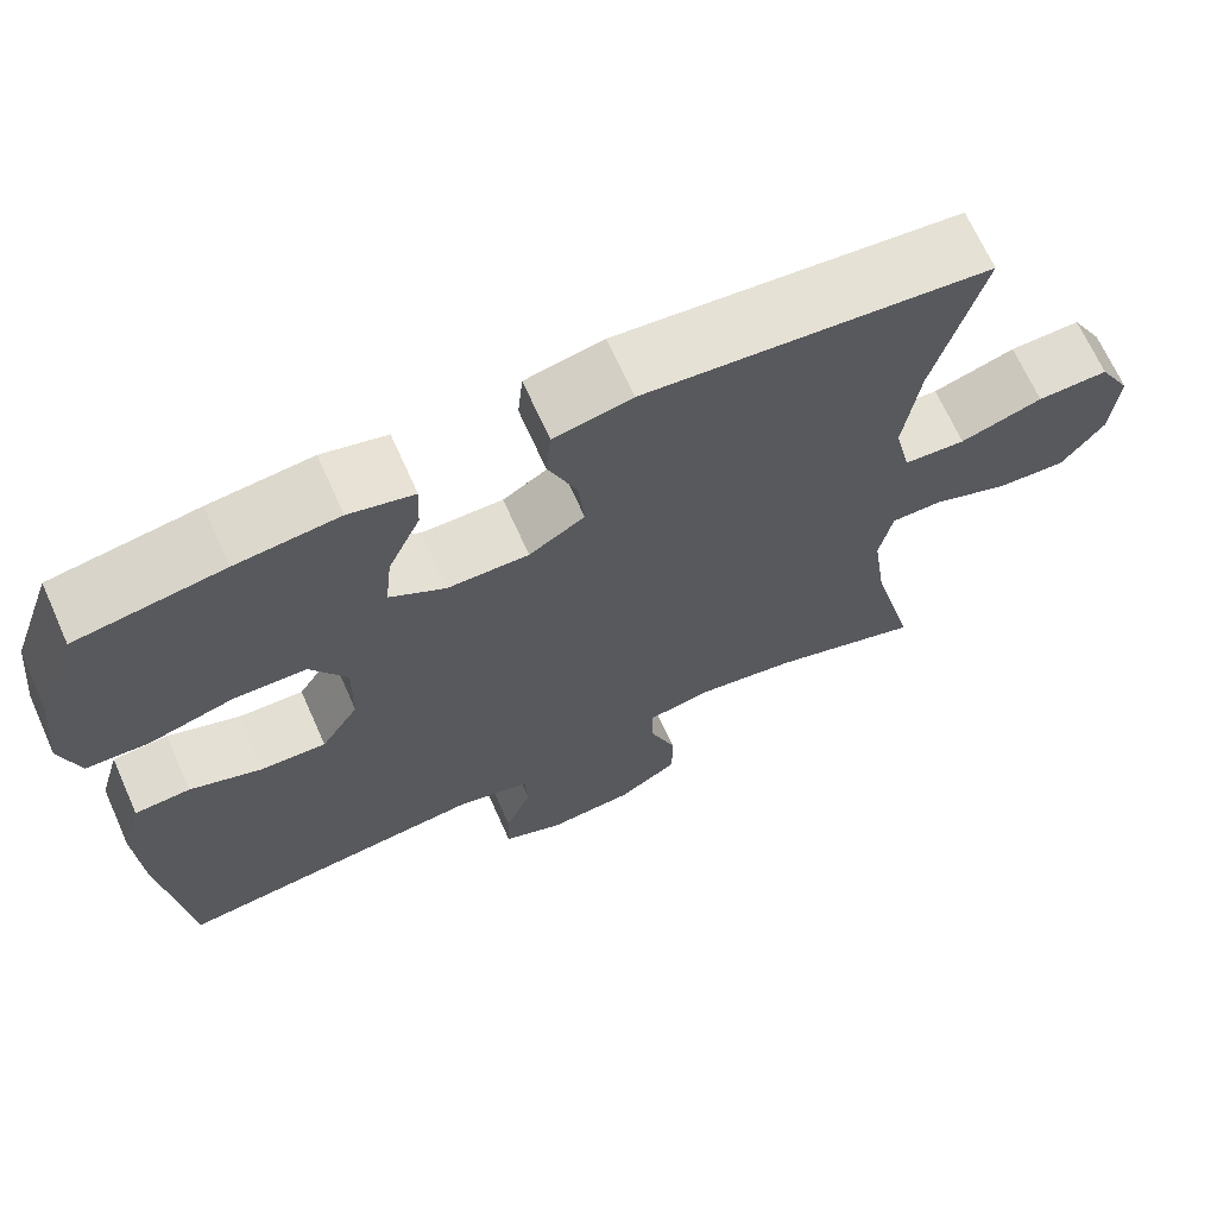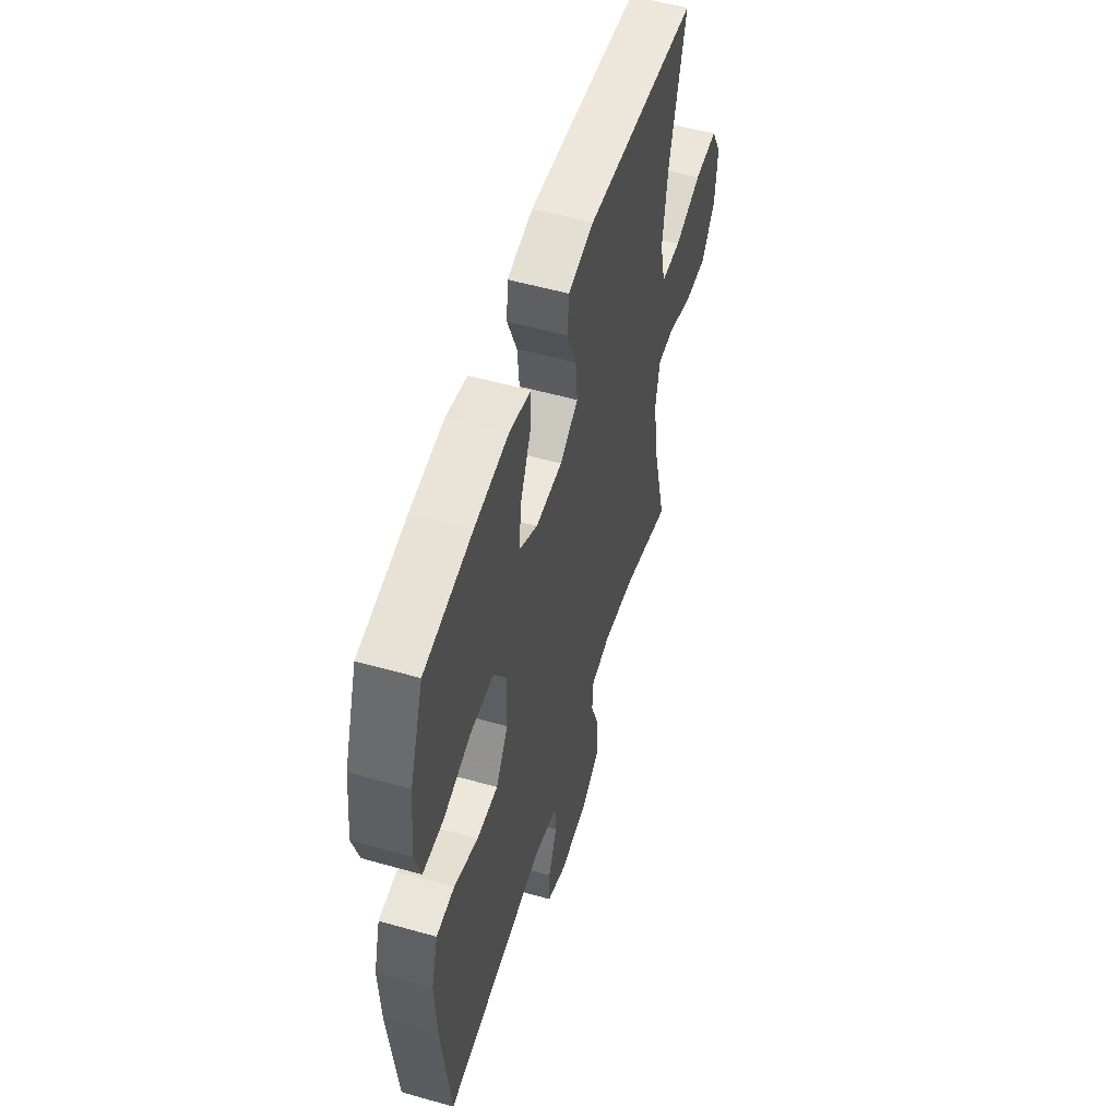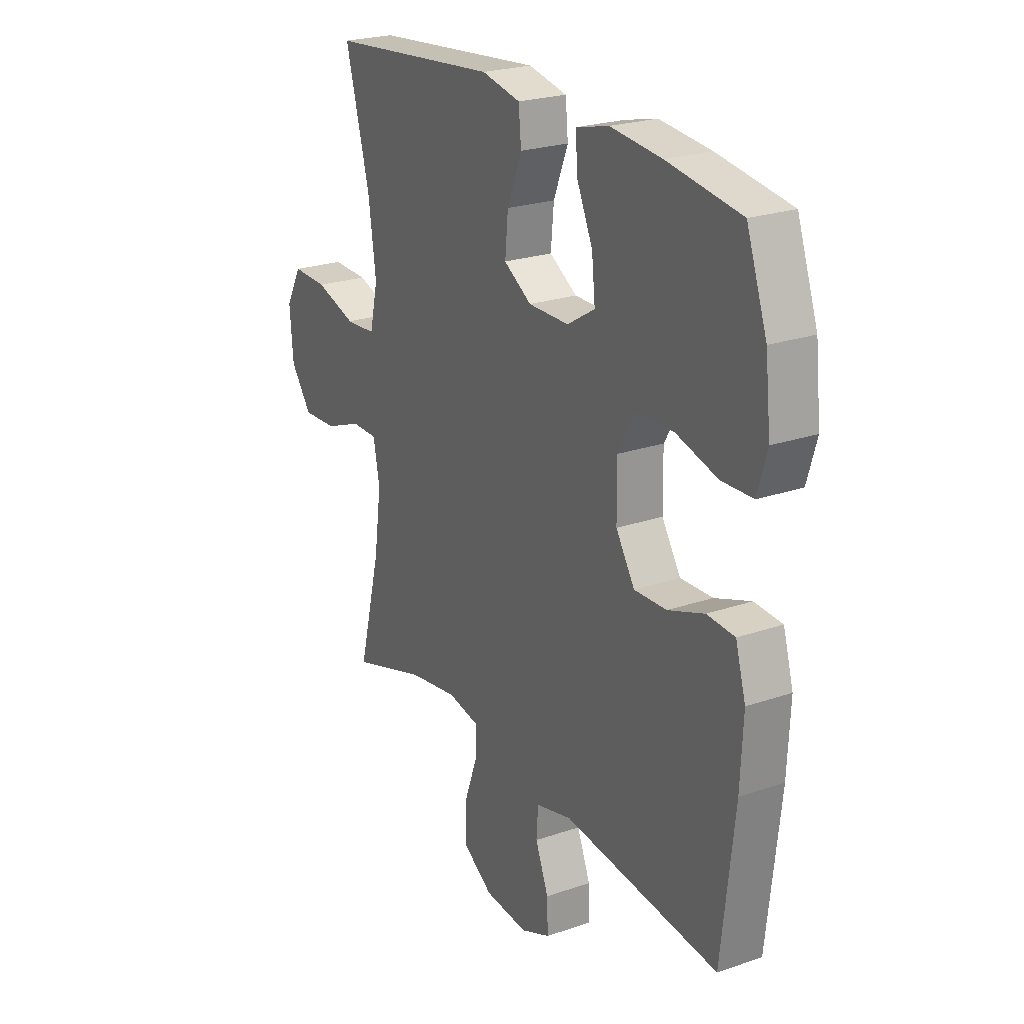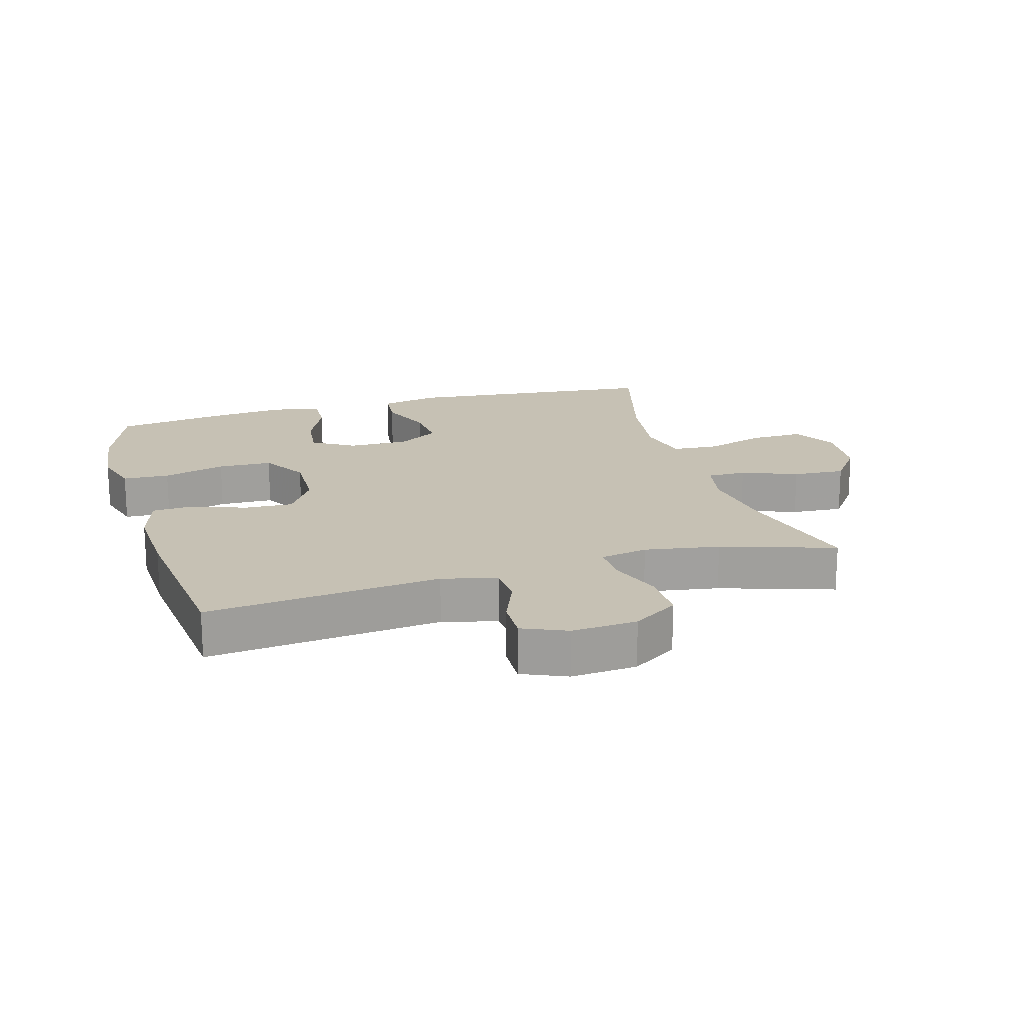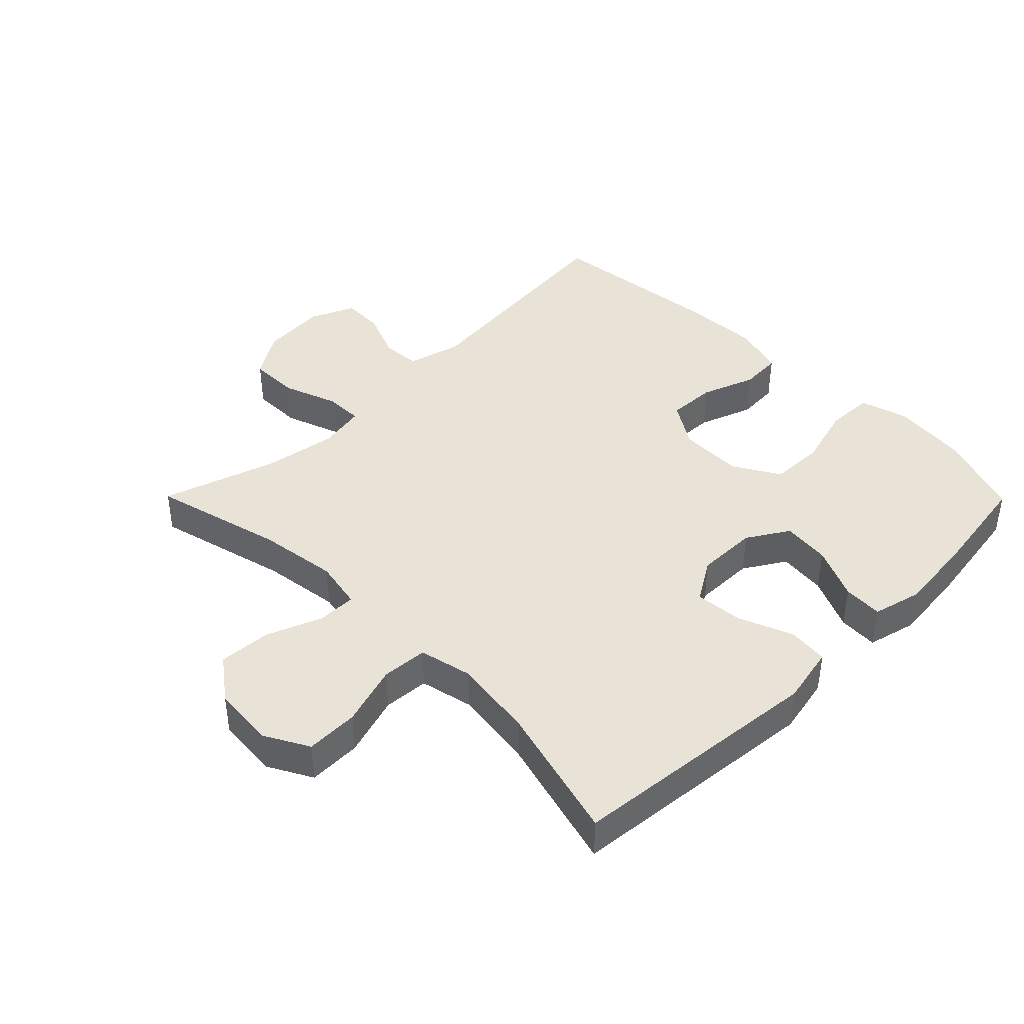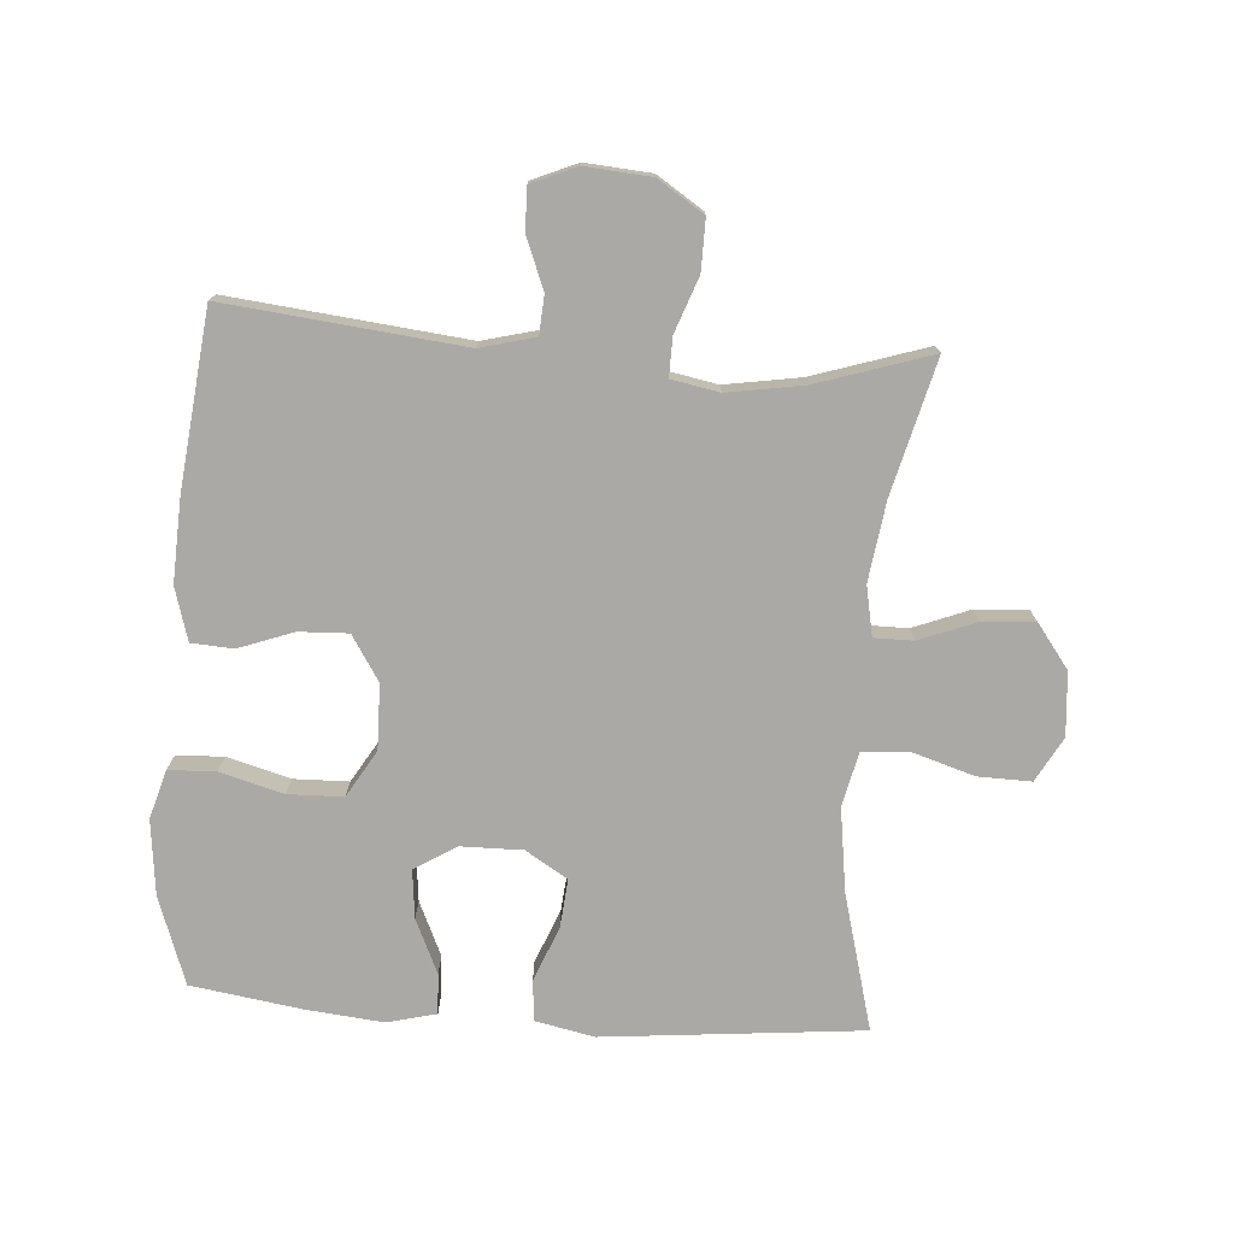
<metadata>
{"format":"obj","ext":"obj","renderer":"f3d","projection":"perspective","resolution":1024,"background":"white","views":[{"elev":68.3,"azim":155.9,"up":"+Z"},{"elev":54.1,"azim":106.8,"up":"+Z"},{"elev":23.7,"azim":60.1,"up":"+Z"},{"elev":18.6,"azim":163.9,"up":"+Y"},{"elev":41.8,"azim":-44.7,"up":"+Y"},{"elev":-75.6,"azim":175.9,"up":"+Y"}]}
</metadata>
<code>
v 0.5 0.07 0.5
v 0.548 0.07 0.365
v 0.561 0.07 0.248
v 0.539 0.07 0.173
v 0.466 0.07 0.17
v 0.368 0.07 0.197
v 0.283 0.07 0.195
v 0.24 0.07 0.123
v 0.242 0.07 0.022
v 0.286 0.07 -0.047
v 0.362 0.07 -0.044
v 0.447 0.07 -0.013
v 0.512 0.07 -0.017
v 0.536 0.07 -0.099
v 0.53 0.07 -0.227
v 0.5 0.07 -0.5
v 0.134 0.07 -0.461
v 0.049 0.07 -0.483
v 0.045 0.07 -0.543
v 0.076 0.07 -0.62
v 0.078 0.07 -0.686
v 0.008 0.07 -0.716
v -0.094 0.07 -0.708
v -0.165 0.07 -0.662
v -0.164 0.07 -0.583
v -0.133 0.07 -0.498
v -0.132 0.07 -0.438
v -0.206 0.07 -0.424
v -0.323 0.07 -0.443
v -0.5 0.07 -0.5
v -0.447 0.07 -0.292
v -0.43 0.07 -0.17
v -0.445 0.07 -0.093
v -0.506 0.07 -0.093
v -0.593 0.07 -0.127
v -0.675 0.07 -0.132
v -0.725 0.07 -0.065
v -0.733 0.07 0.033
v -0.695 0.07 0.102
v -0.612 0.07 0.1
v -0.516 0.07 0.07
v -0.444 0.07 0.075
v -0.425 0.07 0.159
v -0.443 0.07 0.288
v -0.5 0.07 0.5
v -0.099 0.07 0.539
v -0.008 0.07 0.52
v -0.002 0.07 0.457
v -0.036 0.07 0.372
v -0.043 0.07 0.297
v 0.022 0.07 0.257
v 0.117 0.07 0.258
v 0.182 0.07 0.298
v 0.174 0.07 0.373
v 0.136 0.07 0.457
v 0.133 0.07 0.519
v 0.209 0.07 0.538
v 0.329 0.07 0.526
v 0.5 0 0.5
v 0.548 0 0.365
v 0.561 0 0.248
v 0.539 0 0.173
v 0.466 0 0.17
v 0.368 0 0.197
v 0.283 0 0.195
v 0.24 0 0.123
v 0.242 0 0.022
v 0.286 0 -0.047
v 0.362 0 -0.044
v 0.447 0 -0.013
v 0.512 0 -0.017
v 0.536 0 -0.099
v 0.53 0 -0.227
v 0.5 0 -0.5
v 0.134 0 -0.461
v 0.049 0 -0.483
v 0.045 0 -0.543
v 0.076 0 -0.62
v 0.078 0 -0.686
v 0.008 0 -0.716
v -0.094 0 -0.708
v -0.165 0 -0.662
v -0.164 0 -0.583
v -0.133 0 -0.498
v -0.132 0 -0.438
v -0.206 0 -0.424
v -0.323 0 -0.443
v -0.5 0 -0.5
v -0.447 0 -0.292
v -0.43 0 -0.17
v -0.445 0 -0.093
v -0.506 0 -0.093
v -0.593 0 -0.127
v -0.675 0 -0.132
v -0.725 0 -0.065
v -0.733 0 0.033
v -0.695 0 0.102
v -0.612 0 0.1
v -0.516 0 0.07
v -0.444 0 0.075
v -0.425 0 0.159
v -0.443 0 0.288
v -0.5 0 0.5
v -0.099 0 0.539
v -0.008 0 0.52
v -0.002 0 0.457
v -0.036 0 0.372
v -0.043 0 0.297
v 0.022 0 0.257
v 0.117 0 0.258
v 0.182 0 0.298
v 0.174 0 0.373
v 0.136 0 0.457
v 0.133 0 0.519
v 0.209 0 0.538
v 0.329 0 0.526
f 54 55 56 57
f 53 54 57 58
f 46 47 48 49
f 44 45 46 49
f 43 44 49 50
f 42 43 50 51
f 38 39 40 41
f 38 41 42
f 37 38 42
f 34 35 36 37
f 33 34 37 42
f 32 33 42 51
f 29 30 31
f 28 29 31 32
f 27 28 32 51
f 23 24 25 26
f 19 20 21 22
f 18 19 22 23
f 14 15 16 17
f 14 17 18
f 11 12 13 14
f 10 11 14 18
f 9 10 18 23
f 3 4 5 6
f 3 6 7
f 2 3 7
f 53 58 1 2
f 52 53 2 7
f 51 52 7 8
f 23 26 27 51
f 8 9 23 51
f 115 114 113 112
f 116 115 112 111
f 107 106 105 104
f 107 104 103 102
f 108 107 102 101
f 109 108 101 100
f 99 98 97 96
f 100 99 96
f 100 96 95
f 95 94 93 92
f 100 95 92 91
f 109 100 91 90
f 89 88 87
f 90 89 87 86
f 109 90 86 85
f 84 83 82 81
f 80 79 78 77
f 81 80 77 76
f 75 74 73 72
f 76 75 72
f 72 71 70 69
f 76 72 69 68
f 81 76 68 67
f 64 63 62 61
f 65 64 61
f 65 61 60
f 60 59 116 111
f 65 60 111 110
f 66 65 110 109
f 109 85 84 81
f 109 81 67 66
f 1 59 60 2
f 2 60 61 3
f 3 61 62 4
f 4 62 63 5
f 5 63 64 6
f 6 64 65 7
f 7 65 66 8
f 8 66 67 9
f 9 67 68 10
f 10 68 69 11
f 11 69 70 12
f 12 70 71 13
f 13 71 72 14
f 14 72 73 15
f 15 73 74 16
f 16 74 75 17
f 17 75 76 18
f 18 76 77 19
f 19 77 78 20
f 20 78 79 21
f 21 79 80 22
f 22 80 81 23
f 23 81 82 24
f 24 82 83 25
f 25 83 84 26
f 26 84 85 27
f 27 85 86 28
f 28 86 87 29
f 29 87 88 30
f 30 88 89 31
f 31 89 90 32
f 32 90 91 33
f 33 91 92 34
f 34 92 93 35
f 35 93 94 36
f 36 94 95 37
f 37 95 96 38
f 38 96 97 39
f 39 97 98 40
f 40 98 99 41
f 41 99 100 42
f 42 100 101 43
f 43 101 102 44
f 44 102 103 45
f 45 103 104 46
f 46 104 105 47
f 47 105 106 48
f 48 106 107 49
f 49 107 108 50
f 50 108 109 51
f 51 109 110 52
f 52 110 111 53
f 53 111 112 54
f 54 112 113 55
f 55 113 114 56
f 56 114 115 57
f 57 115 116 58
f 58 116 59 1

</code>
